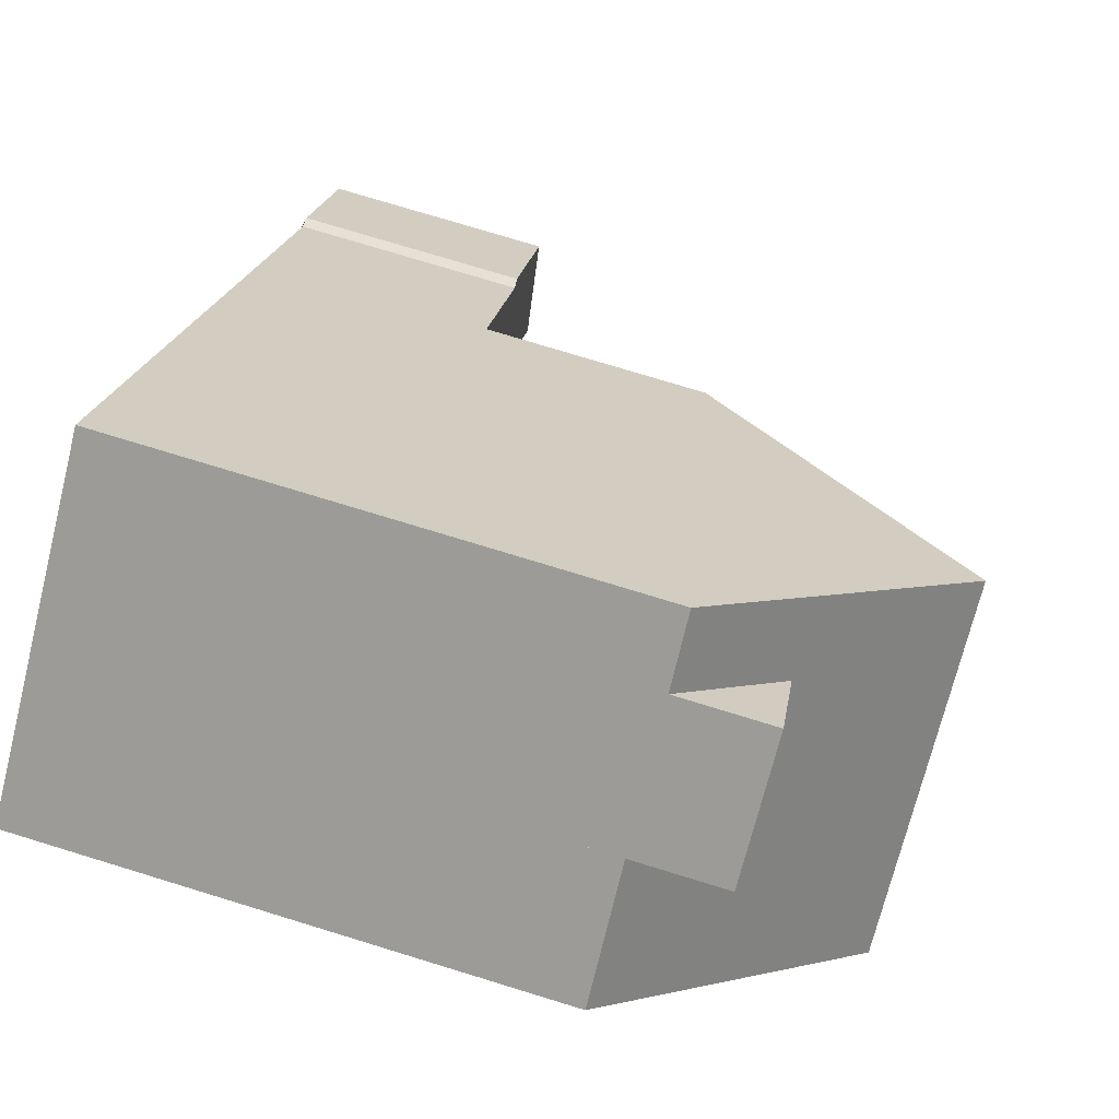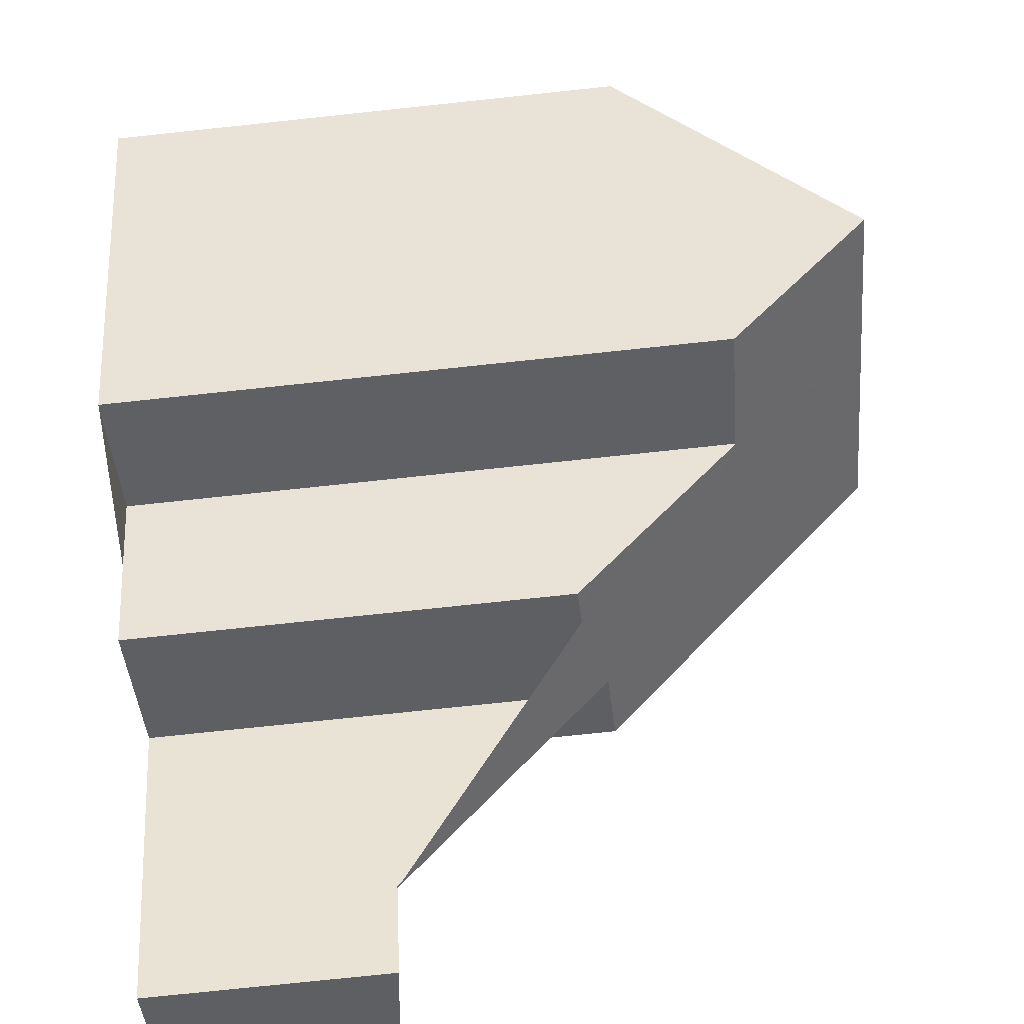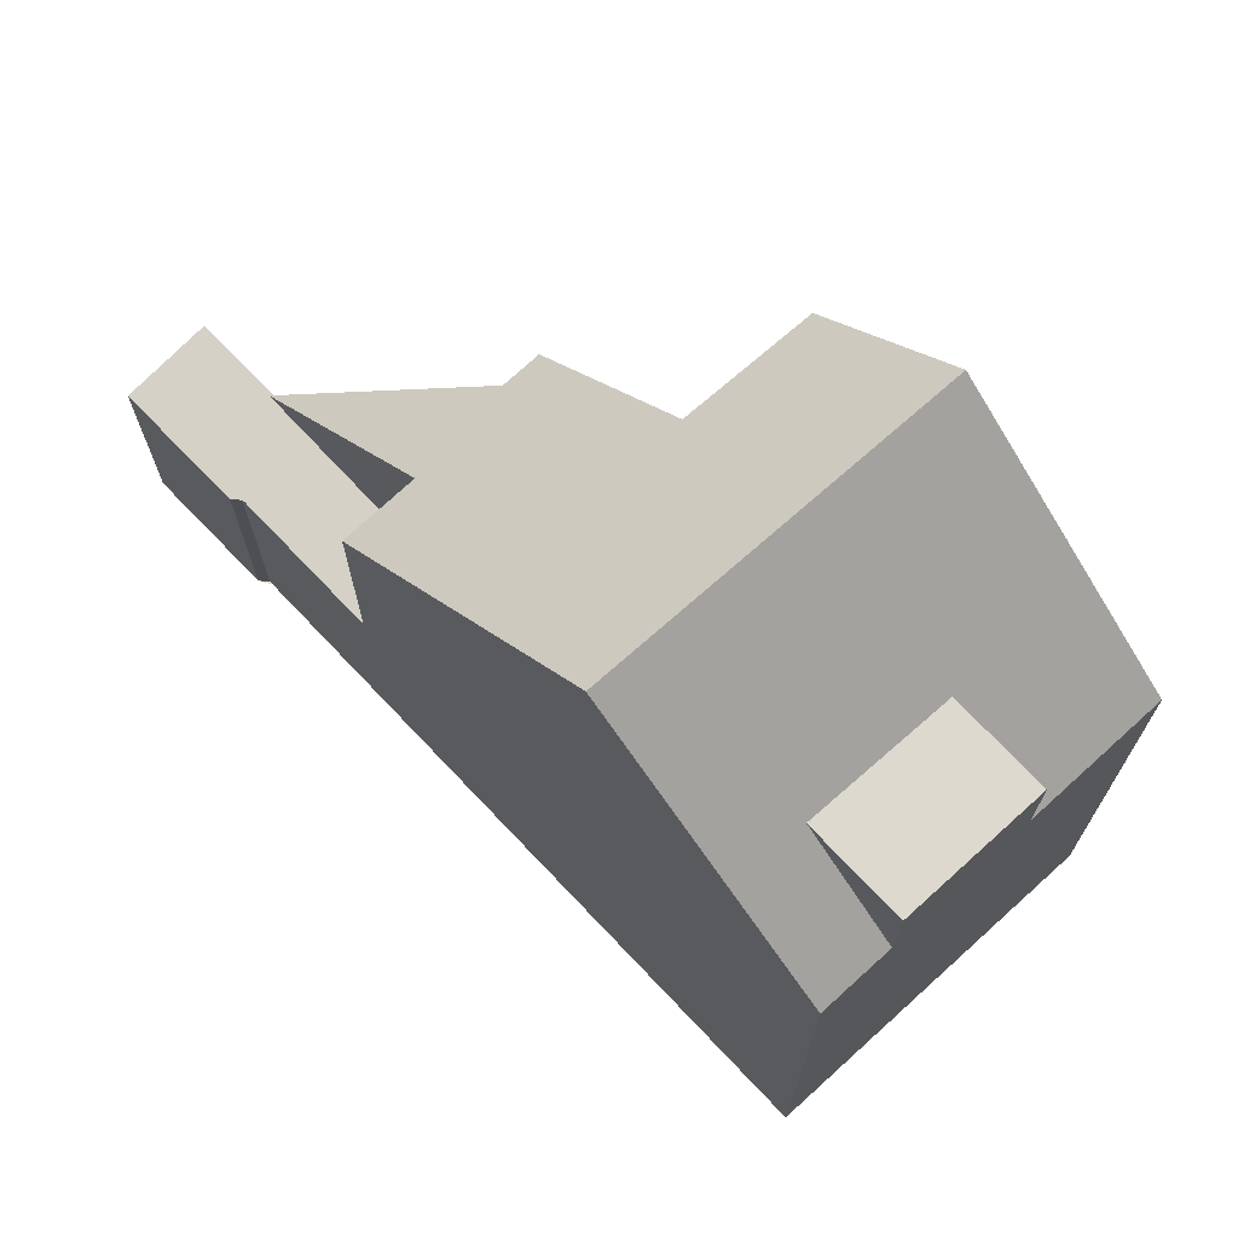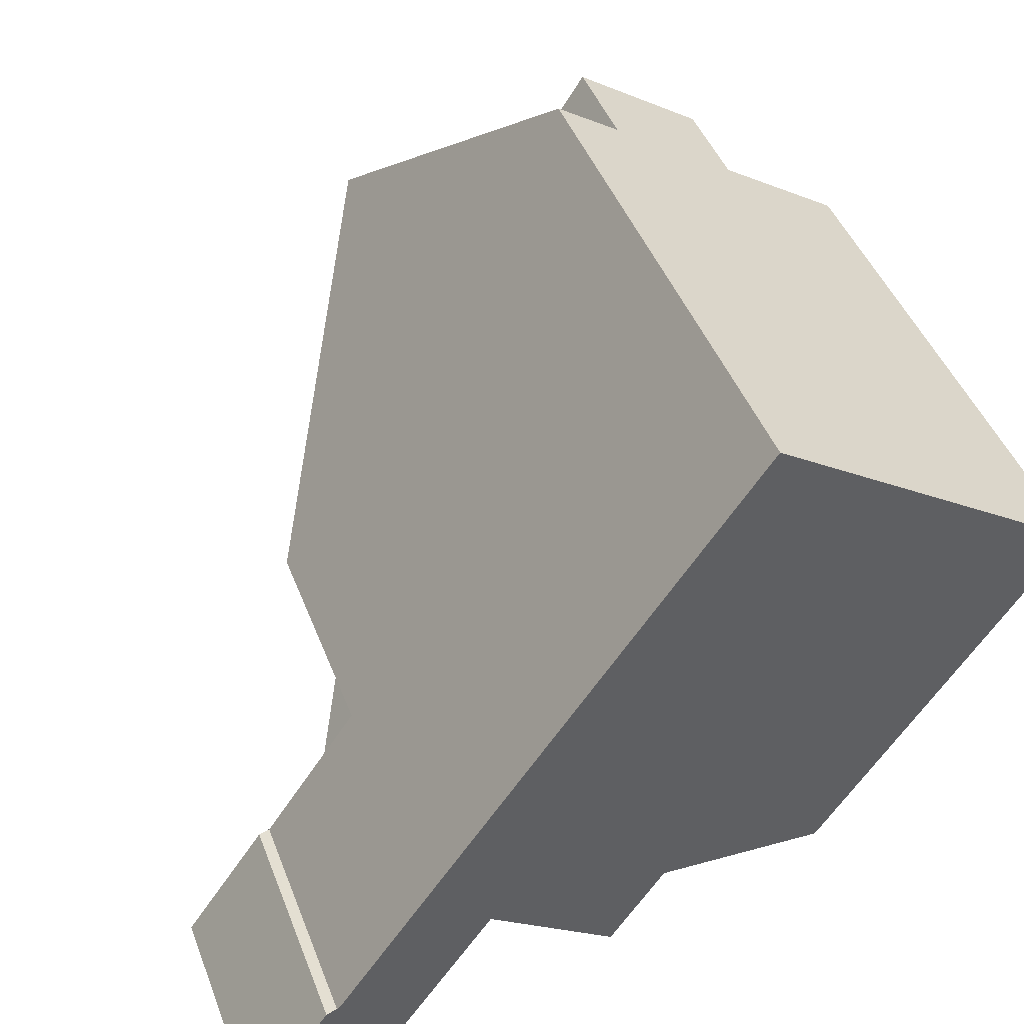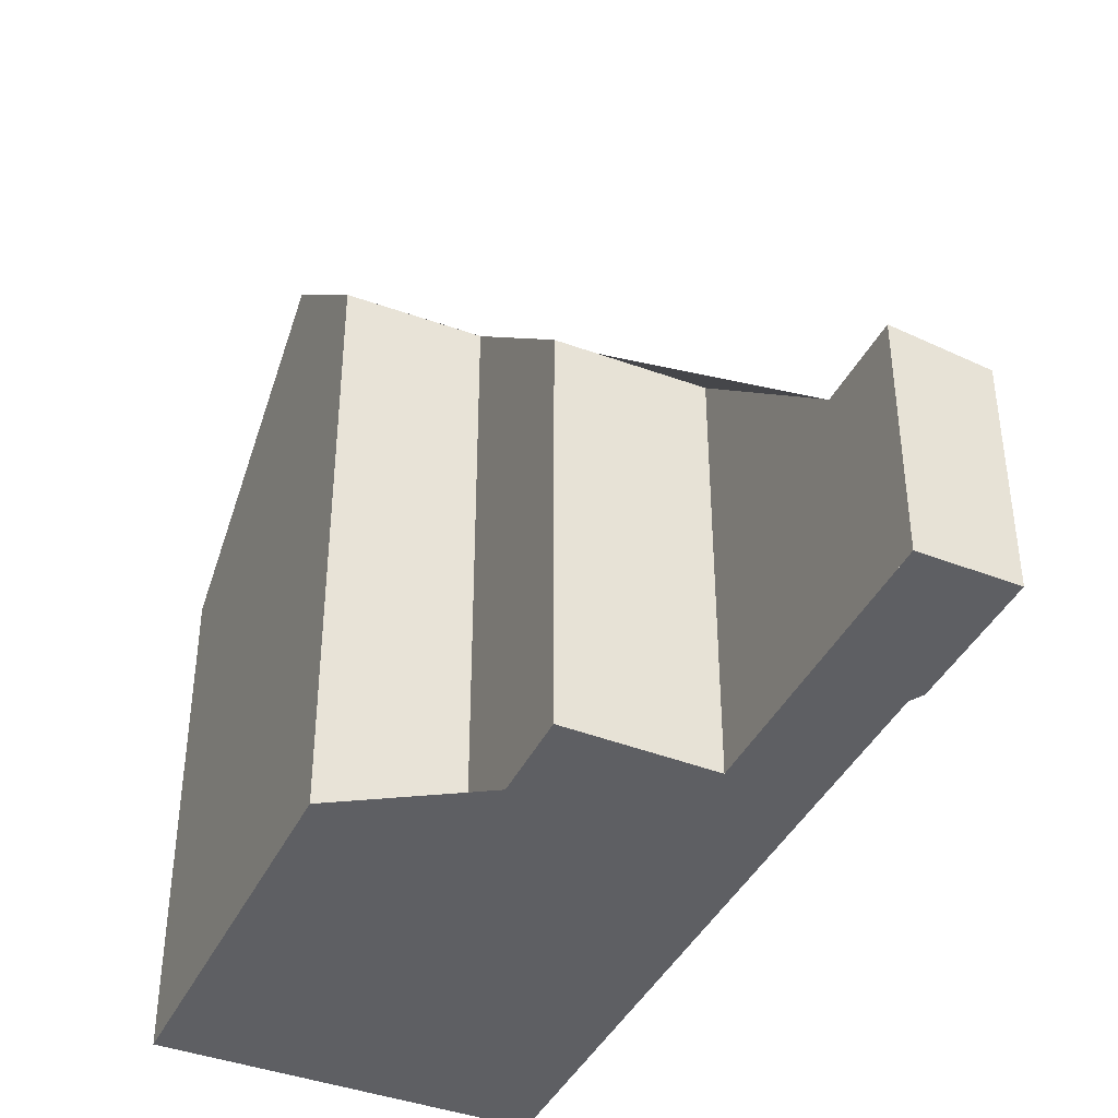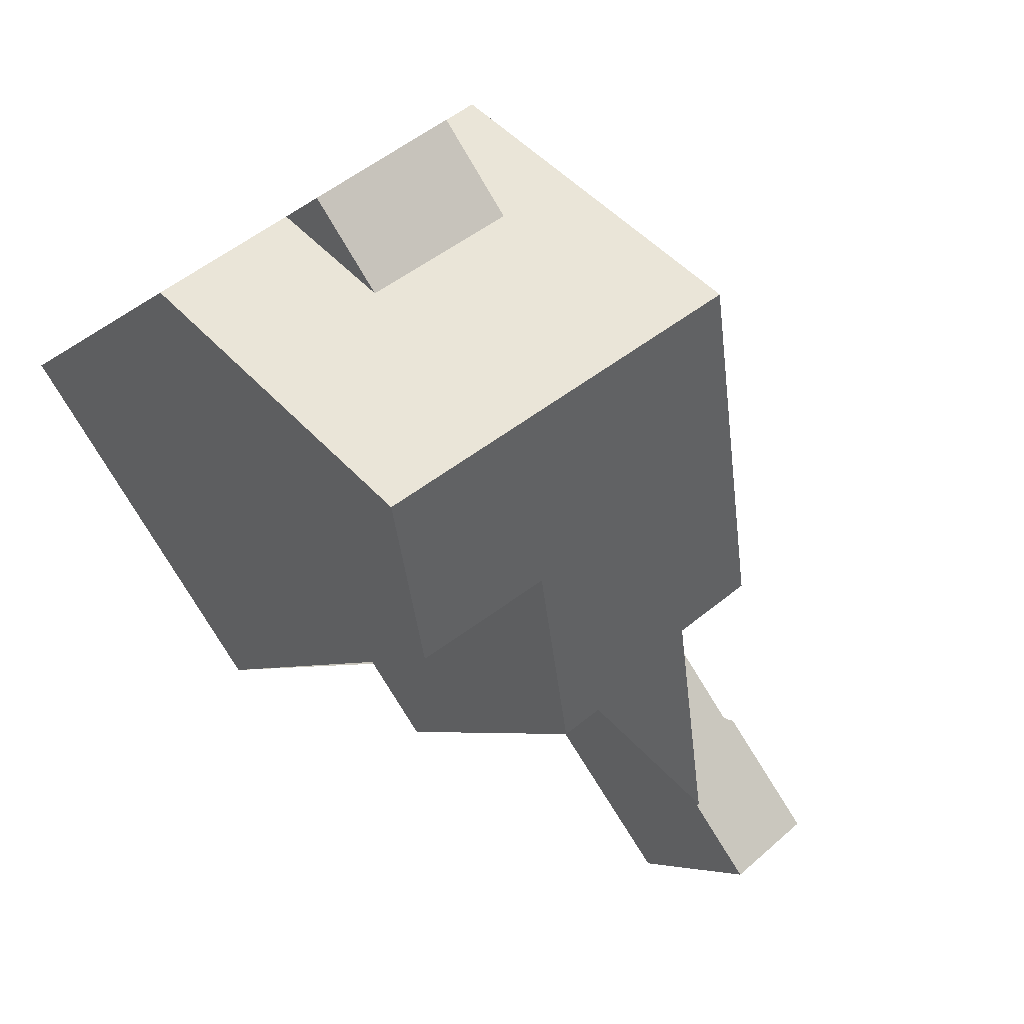
<metadata>
{"format":"obj","ext":"obj","renderer":"f3d","projection":"perspective","resolution":1024,"background":"white","views":[{"elev":76.0,"azim":-73.0,"up":"+Y"},{"elev":-77.5,"azim":-84.0,"up":"+Y"},{"elev":72.0,"azim":171.4,"up":"+Z"},{"elev":44.5,"azim":159.9,"up":"+Y"},{"elev":-41.6,"azim":9.8,"up":"+Z"},{"elev":-4.6,"azim":-22.2,"up":"+Y"}]}
</metadata>
<code>
v -429.5 -749.4 6.288
v -431.2 -750.7 6.225
v -432.6 -748.6 8.66
v -434.3 -749.7 8.683
v -437.6 -744.9 7.497
v -433.1 -742 7.379
v -427 -752.9 3.424
v -427.2 -750.5 3.318
v -427.1 -750.5 3.304
v -425.9 -752.2 3.274
v -431 -745 10.73
v -435.5 -747.9 10.78
v -427.8 -751.8 3.443
v -429.8 -746.8 8.623
v -432.6 -748.6 8.643
v -435.5 -747.9 10.78
v -431 -745 10.73
v -427.8 -751.8 3.443
v -426.6 -751.2 3.291
v -428.6 -748.5 6.561
v -435.8 -743.8 7.451
v -434.1 -742.6 7.403
v -426 -752.2 3.282
v -426.6 -751.2 3.3
v -427.8 -751.8 3.438
v -428.6 -748.5 3.351
v -436.8 -746.1 8.762
v -432.3 -743.2 8.73
v -435 -745 8.75
v -435.8 -743.8 8.785
v -433.2 -743.8 8.736
v -434.1 -742.6 8.772
v -435.7 -744 7.666
v -435.7 -744 8.779
v -434 -742.7 7.568
v -434 -742.7 8.768
v -437.4 -745.1 7.759
v -433.1 -742.1 7.519
v -431 -745 10.73
v -431 -745 10.73
v -429.8 -746.8 8.623
v -429.7 -746.9 8.525
v -432.3 -743.2 8.73
v -427.2 -750.5 3.314
v -433.1 -742.1 7.521
v -433.2 -742 7.38
v -429.5 -749.2 6.528
v -429.5 -749.2 3.48
v -431.4 -750.5 6.463
v -428.6 -748.5 6.561
v -428.6 -748.5 3.351
v -435.5 -747.9 10.78
v -434.3 -749.7 8.683
v -436.8 -746.1 8.762
v -435.5 -747.9 10.78
v -437.4 -745.1 7.759
v -437.6 -744.9 7.497
v -432.5 -748.8 8.402
v -429.7 -746.9 8.5
v -431.3 -750.4 6.465
v -431.2 -750.6 6.228
v -432.4 -748.8 8.405
v -433.8 -746.8 10.76
v -432.6 -748.6 8.643
v -435 -745 8.75
v -433.8 -746.8 10.76
v -435.7 -744 8.779
v -435 -745 8.75
v -435.7 -744 7.666
v -435.8 -743.8 8.785
v -435.8 -743.8 7.451
v -432.5 -748.6 8.6
v -429.8 -746.8 8.562
v -429.8 -746.8 8.562
v -432.6 -748.7 8.601
v -434.7 -744.7 8.747
v -434.7 -744.7 8.747
v -435.4 -743.7 8.777
v -435.5 -743.6 8.783
v -432 -748.5 8.418
v -432.1 -748.4 8.594
v -432.2 -748.3 8.64
v -433.4 -746.6 10.76
v -430.7 -750.3 6.242
v -430.9 -750.1 6.48
v -433.4 -746.6 10.76
v -434.9 -744.8 8.748
v -434.9 -744.8 8.748
v -435.7 -743.7 8.783
v -435.5 -743.8 8.778
v -432.4 -748.5 8.597
v -432.3 -748.7 8.41
v -432.4 -748.5 8.641
v -433.6 -746.7 10.76
v -431.1 -750.3 6.471
v -431 -750.5 6.234
v -433.6 -746.7 10.76
v -427.8 -751.8 3.438
v -427 -752.9 3.421
v -433.2 -743.8 8.736
v -434 -742.7 7.568
v -433.2 -743.8 8.736
v -434.1 -742.6 8.772
v -434 -742.7 8.768
v -434.1 -742.6 7.403
v -429.5 -749.2 3.48
v -430.7 -747.5 8.575
v -430.7 -747.6 8.467
v -430.8 -747.4 8.63
v -432 -745.6 10.74
v -427.8 -751.8 3.438
v -429.5 -749.2 6.528
v -429.5 -749.2 3.48
v -429.5 -749.2 6.528
v -432 -745.6 10.74
v -427 -752.9 3.422
v -426 -752.2 3.283
v -425.9 -752.1 3.275
v -427 -752.9 3.425
v -430.7 -750.3 6.242
v -429.5 -749.4 6.288
v -429.5 -749.4 -8.882e-16
v -430.7 -750.3 8.882e-16
v -431.4 -750.5 6.463
v -431.2 -750.7 6.225
v -431.2 -750.7 0
v -431.4 -750.5 0
v -434.3 -749.7 8.683
v -432.6 -748.6 8.66
v -432.6 -748.6 0
v -434.3 -749.7 0
v -435.5 -747.9 10.78
v -434.3 -749.7 8.683
v -434.3 -749.7 0
v -435.5 -747.9 0
v -437.6 -744.9 7.497
v -437.6 -744.9 7.497
v -437.6 -744.9 0
v -437.6 -744.9 -8.882e-16
v -433.1 -742.1 7.519
v -433.1 -742 7.379
v -433.1 -742 0
v -433.1 -742.1 0
v -427 -752.9 3.425
v -427 -752.9 3.424
v -427 -752.9 0
v -427 -752.9 0
v -427.2 -750.5 3.314
v -427.2 -750.5 3.318
v -427.2 -750.5 0
v -427.2 -750.5 0
v -426.6 -751.2 3.291
v -427.1 -750.5 3.304
v -427.1 -750.5 0
v -426.6 -751.2 0
v -426 -752.2 3.282
v -425.9 -752.2 3.274
v -425.9 -752.2 0
v -426 -752.2 0
v -429.8 -746.8 8.623
v -431 -745 10.73
v -431 -745 0
v -429.8 -746.8 0
v -429.5 -749.4 6.288
v -427.8 -751.8 3.443
v -427.8 -751.8 4.441e-16
v -429.5 -749.4 -8.882e-16
v -429.8 -746.8 8.562
v -429.8 -746.8 8.623
v -429.8 -746.8 0
v -429.8 -746.8 0
v -432.6 -748.6 8.66
v -432.6 -748.6 8.643
v -432.6 -748.6 0
v -432.6 -748.6 0
v -436.8 -746.1 8.762
v -435.5 -747.9 10.78
v -435.5 -747.9 0
v -436.8 -746.1 0
v -425.9 -752.1 3.275
v -426.6 -751.2 3.291
v -426.6 -751.2 0
v -425.9 -752.1 0
v -427 -752.9 3.421
v -426 -752.2 3.282
v -426 -752.2 0
v -427 -752.9 0
v -437.4 -745.1 7.759
v -436.8 -746.1 8.762
v -436.8 -746.1 0
v -437.4 -745.1 0
v -431 -745 10.73
v -432.3 -743.2 8.73
v -432.3 -743.2 0
v -431 -745 0
v -437.6 -744.9 7.497
v -437.4 -745.1 7.759
v -437.4 -745.1 0
v -437.6 -744.9 0
v -432.3 -743.2 8.73
v -433.1 -742.1 7.519
v -433.1 -742.1 0
v -432.3 -743.2 0
v -429.7 -746.9 8.5
v -429.7 -746.9 8.525
v -429.7 -746.9 0
v -429.7 -746.9 0
v -427.1 -750.5 3.304
v -427.2 -750.5 3.314
v -427.2 -750.5 0
v -427.1 -750.5 0
v -433.1 -742 7.379
v -433.2 -742 7.38
v -433.2 -742 0
v -433.1 -742 0
v -432.5 -748.8 8.402
v -431.4 -750.5 6.463
v -431.4 -750.5 0
v -432.5 -748.8 0
v -427.2 -750.5 3.318
v -428.6 -748.5 3.351
v -428.6 -748.5 0
v -427.2 -750.5 0
v -434.3 -749.7 8.683
v -434.3 -749.7 8.683
v -434.3 -749.7 0
v -434.3 -749.7 0
v -435.8 -743.8 7.451
v -437.6 -744.9 7.497
v -437.6 -744.9 -8.882e-16
v -435.8 -743.8 -8.882e-16
v -432.6 -748.7 8.601
v -432.5 -748.8 8.402
v -432.5 -748.8 0
v -432.6 -748.7 0
v -428.6 -748.5 6.561
v -429.7 -746.9 8.5
v -429.7 -746.9 0
v -428.6 -748.5 0
v -431.2 -750.7 6.225
v -431.2 -750.6 6.228
v -431.2 -750.6 0
v -431.2 -750.7 0
v -435.7 -743.7 8.783
v -435.8 -743.8 8.785
v -435.8 -743.8 0
v -435.7 -743.7 0
v -429.7 -746.9 8.525
v -429.8 -746.8 8.562
v -429.8 -746.8 0
v -429.7 -746.9 0
v -432.6 -748.6 8.643
v -432.6 -748.7 8.601
v -432.6 -748.7 0
v -432.6 -748.6 0
v -434.1 -742.6 8.772
v -435.5 -743.6 8.783
v -435.5 -743.6 0
v -434.1 -742.6 0
v -431 -750.5 6.234
v -430.7 -750.3 6.242
v -430.7 -750.3 8.882e-16
v -431 -750.5 0
v -435.5 -743.6 8.783
v -435.7 -743.7 8.783
v -435.7 -743.7 0
v -435.5 -743.6 0
v -431.2 -750.6 6.228
v -431 -750.5 6.234
v -431 -750.5 0
v -431.2 -750.6 0
v -427 -752.9 3.424
v -427 -752.9 3.421
v -427 -752.9 0
v -427 -752.9 0
v -433.2 -742 7.38
v -434.1 -742.6 7.403
v -434.1 -742.6 0
v -433.2 -742 0
v -425.9 -752.2 3.274
v -425.9 -752.1 3.275
v -425.9 -752.1 0
v -425.9 -752.2 0
v -427.8 -751.8 3.443
v -427 -752.9 3.425
v -427 -752.9 0
v -427.8 -751.8 4.441e-16
v -427 -752.9 0
v -429.5 -749.4 0
v -431.2 -750.7 0
v -432.6 -748.6 0
v -434.3 -749.7 0
v -437.6 -744.9 0
v -433.1 -742 0
v -427.2 -750.5 0
v -427.1 -750.5 0
v -425.9 -752.2 0
f 118 10 23 117
f 39 11 14 41
f 43 28 17 40
f 44 9 19 24
f 34 30 21 33
f 36 32 22 35
f 116 99 7 119
f 45 38 28 43
f 33 29 34
f 35 31 36
f 46 6 38 45
f 53 4 12 52
f 74 42 73
f 61 2 49 60
f 55 16 27 54
f 54 27 37 56
f 56 37 5 57
f 48 25 47
f 60 49 58 62
f 64 15 3 53 52 63
f 66 55 54 65
f 65 54 56 69
f 69 56 57 71
f 72 62 58 75
f 111 13 1 84 85 114
f 114 85 80 108
f 109 82 86 115
f 110 83 77 102
f 100 76 78 104
f 104 78 79 103
f 108 80 81 107
f 107 81 82 109
f 73 41 14 74
f 75 15 64 72
f 90 67 70 89
f 92 62 72 91
f 91 72 64 93
f 96 61 60 95
f 95 60 62 92
f 93 64 63 97
f 94 66 65 88
f 87 68 67 90
f 89 79 78 90
f 91 81 80 92
f 93 82 81 91
f 95 85 84 96
f 92 80 85 95
f 97 86 82 93
f 88 77 83 94
f 90 78 76 87
f 117 23 99 116
f 101 45 43 102
f 105 46 45 101
f 107 73 42 59 108
f 109 41 73 107
f 112 20 26 113
f 106 51 8 44 24 98
f 108 59 50 114
f 115 39 41 109
f 102 43 40 110
f 116 98 24 117
f 117 24 19 118
f 119 18 98 116
f 121 122 123 120
f 125 126 127 124
f 129 130 131 128
f 133 134 135 132
f 137 138 139 136
f 141 142 143 140
f 145 146 147 144
f 149 150 151 148
f 153 154 155 152
f 157 158 159 156
f 161 162 163 160
f 165 166 167 164
f 169 170 171 168
f 173 174 175 172
f 177 178 179 176
f 181 182 183 180
f 185 186 187 184
f 189 190 191 188
f 193 194 195 192
f 197 198 199 196
f 201 202 203 200
f 205 206 207 204
f 209 210 211 208
f 213 214 215 212
f 217 218 219 216
f 221 222 223 220
f 225 226 227 224
f 229 230 231 228
f 233 234 235 232
f 237 238 239 236
f 241 242 243 240
f 245 246 247 244
f 249 250 251 248
f 253 254 255 252
f 257 258 259 256
f 261 262 263 260
f 265 266 267 264
f 269 270 271 268
f 273 274 275 272
f 277 278 279 276
f 281 282 283 280
f 285 286 287 284
f 289 290 291 292 293 294 295 296 297 288

</code>
